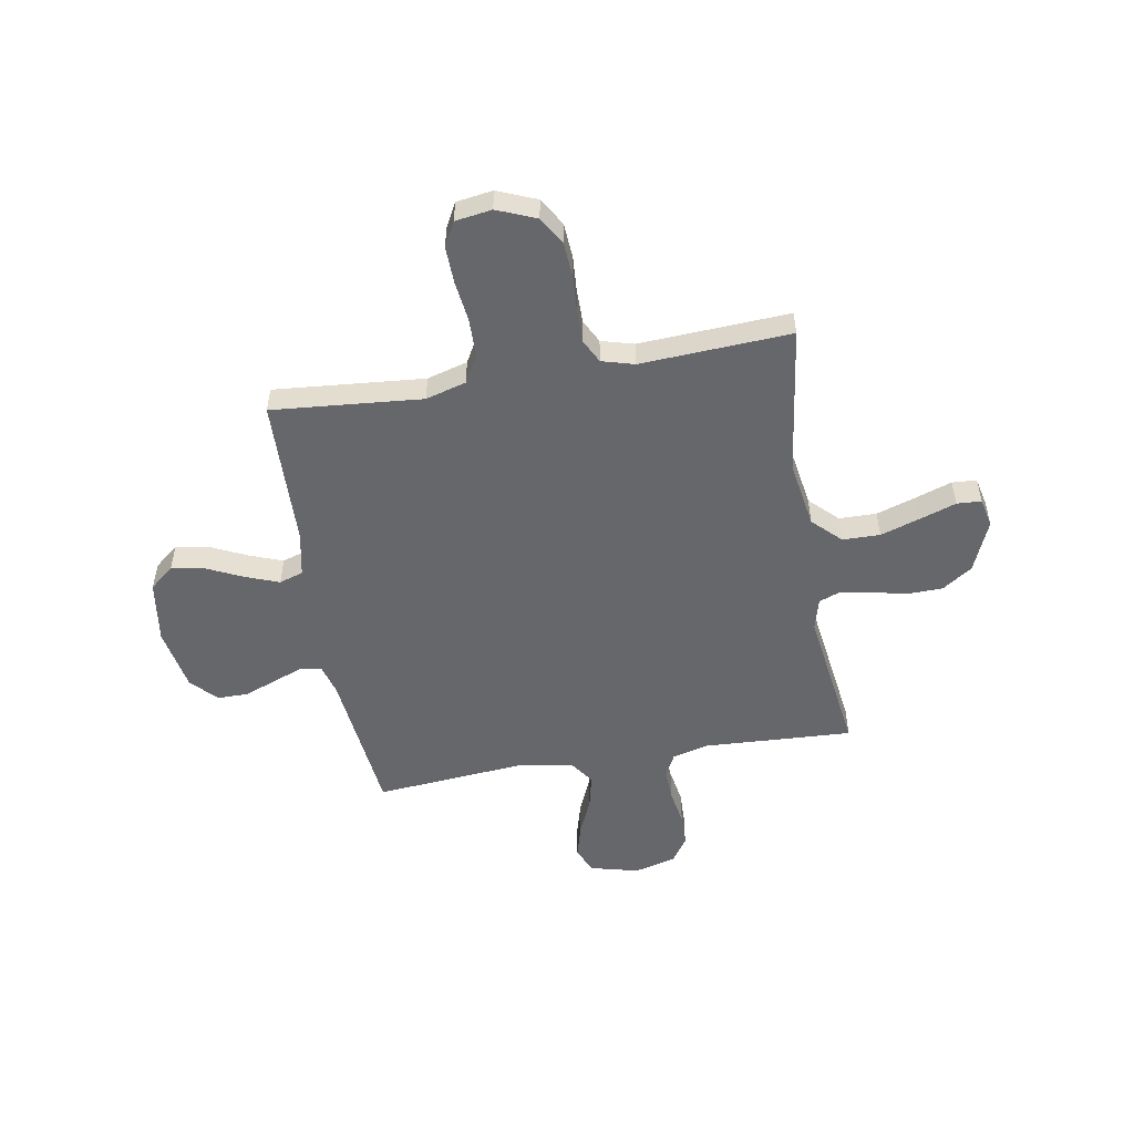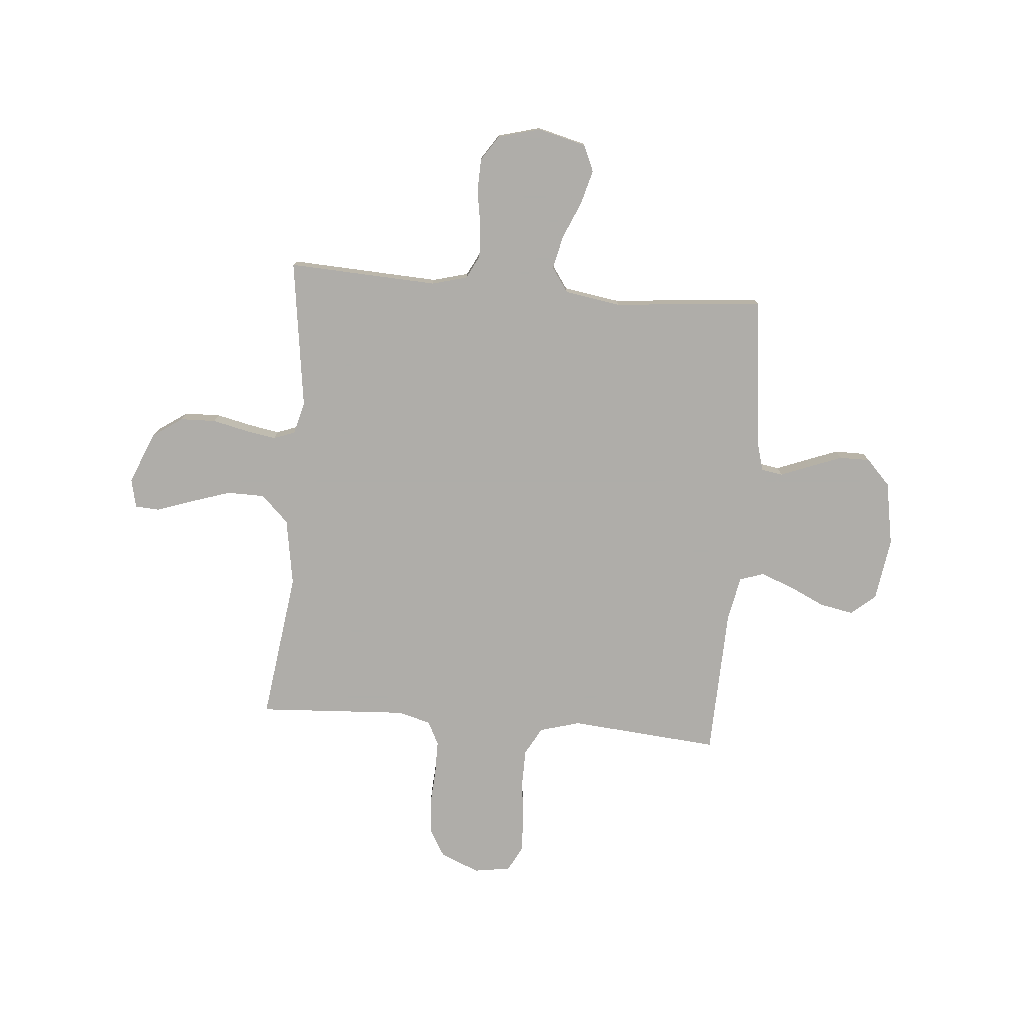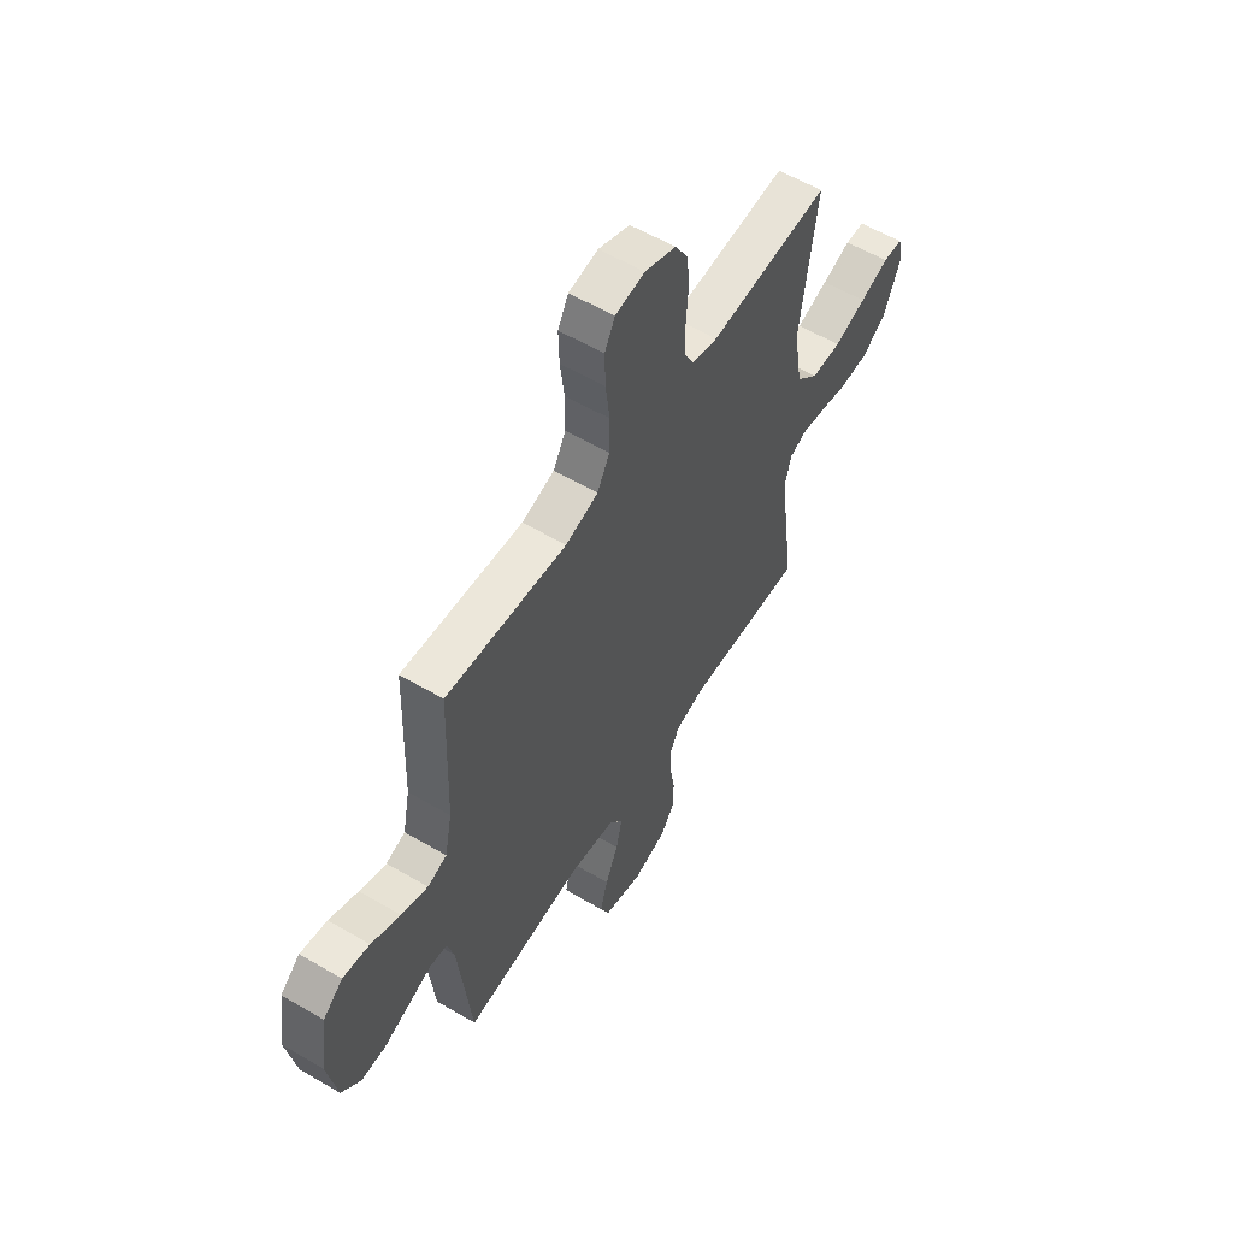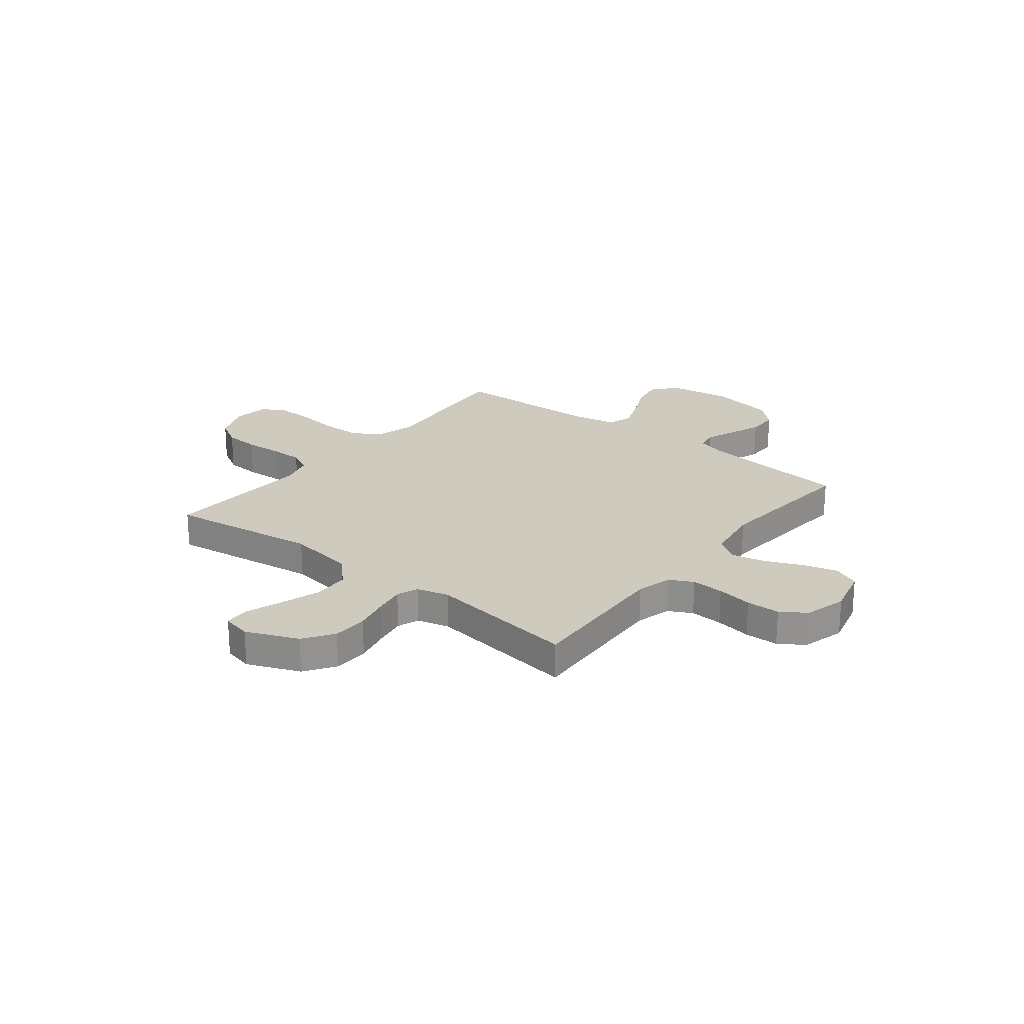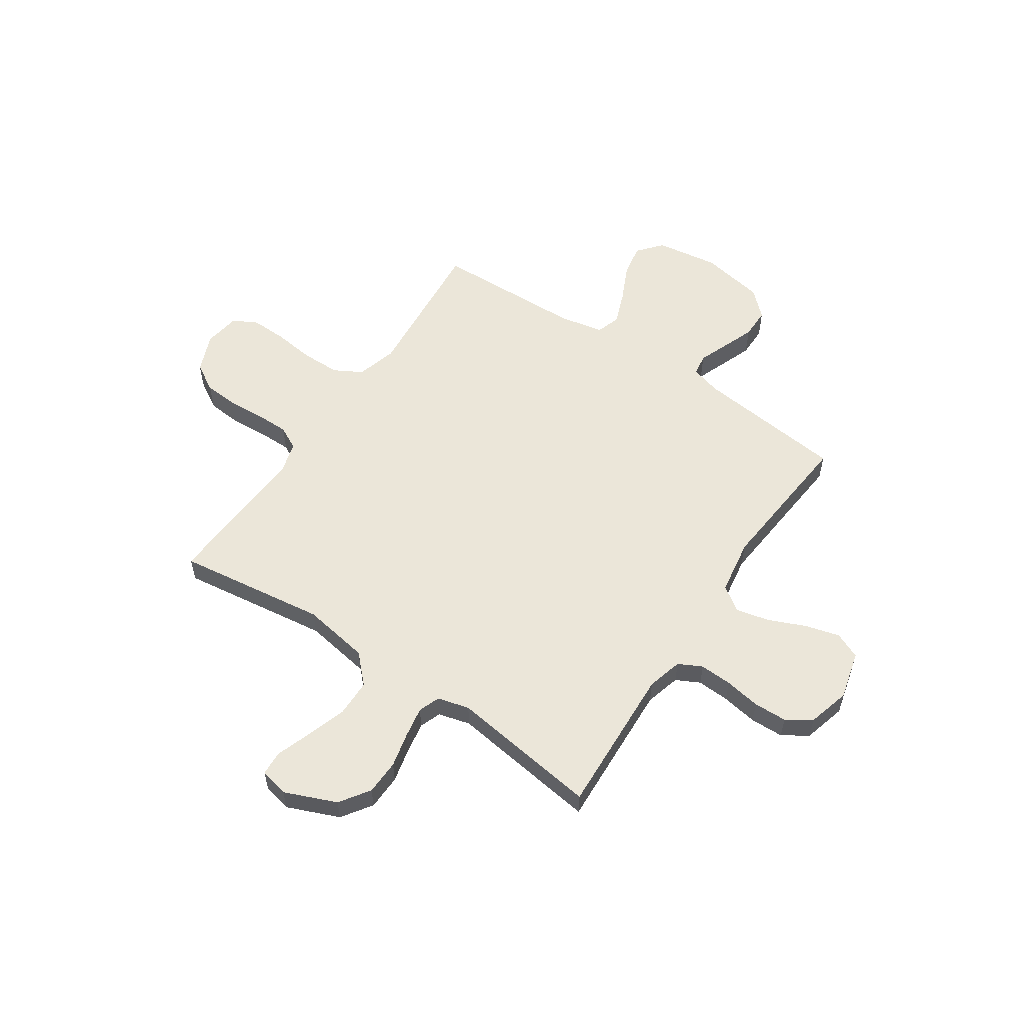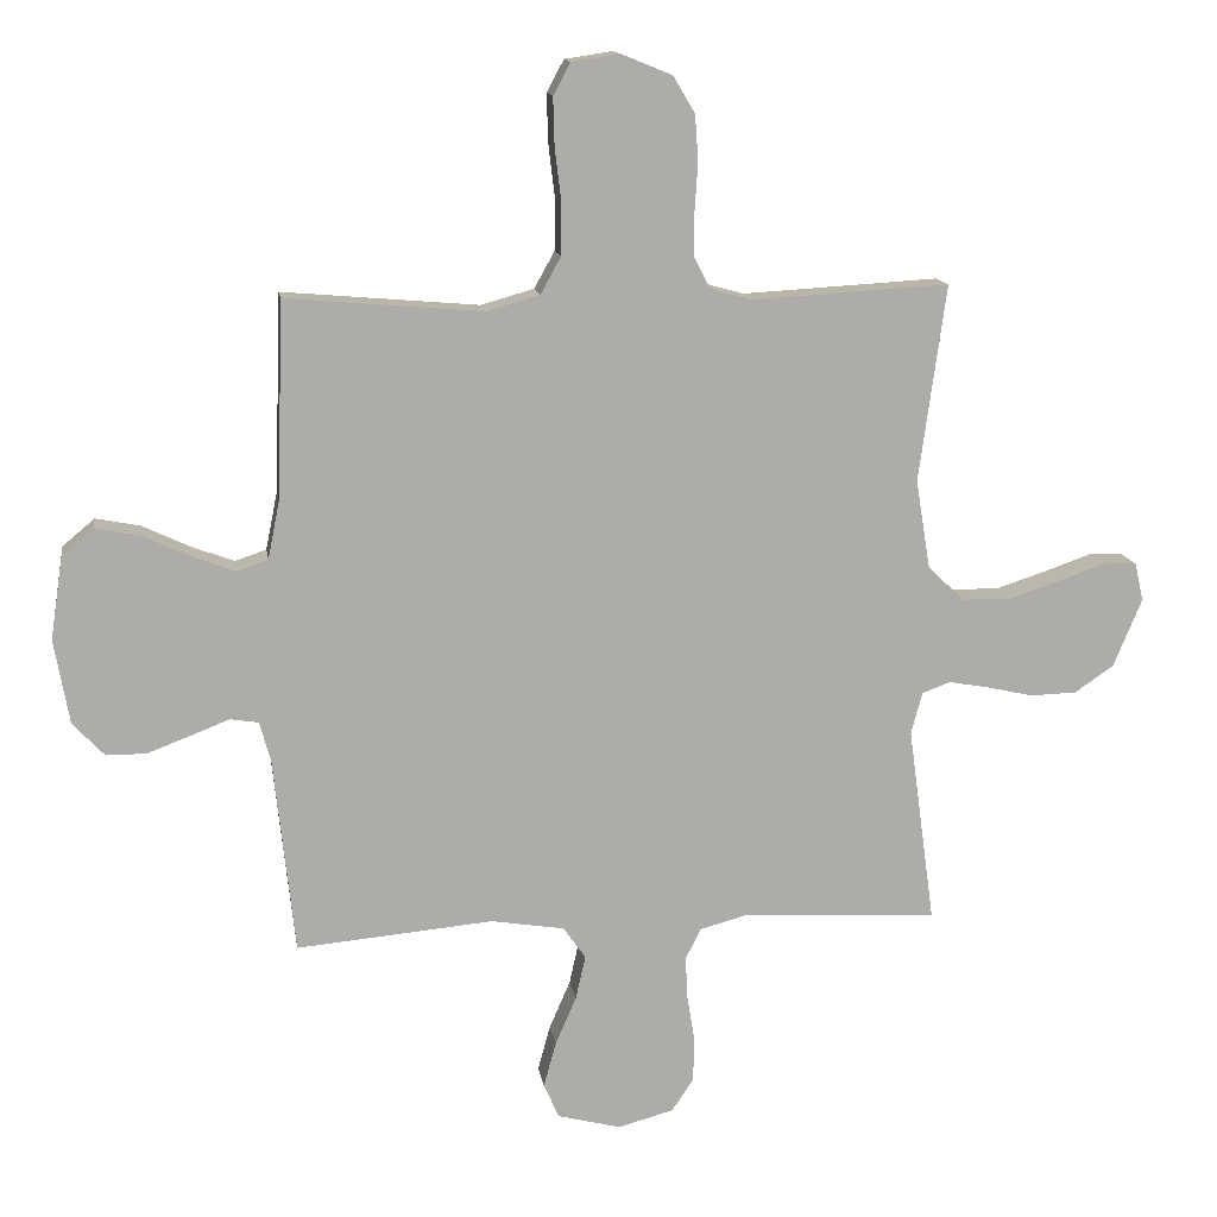
<metadata>
{"format":"obj","ext":"obj","renderer":"f3d","projection":"perspective","resolution":1024,"background":"white","views":[{"elev":-52.1,"azim":9.8,"up":"+Y"},{"elev":-77.2,"azim":175.2,"up":"+Y"},{"elev":57.8,"azim":-58.7,"up":"+Z"},{"elev":23.2,"azim":128.3,"up":"+Y"},{"elev":56.6,"azim":124.0,"up":"+Y"},{"elev":13.6,"azim":-8.8,"up":"+Z"}]}
</metadata>
<code>
v -0.5 0.07 0.5
v -0.2 0.07 0.474
v -0.119 0.07 0.497
v -0.088 0.07 0.553
v -0.087 0.07 0.631
v -0.097 0.07 0.713
v -0.099 0.07 0.786
v -0.073 0.07 0.835
v 0 0.07 0.846
v 0.078 0.07 0.814
v 0.111 0.07 0.758
v 0.116 0.07 0.688
v 0.111 0.07 0.614
v 0.111 0.07 0.548
v 0.135 0.07 0.501
v 0.2 0.07 0.483
v 0.5 0.07 0.5
v 0.459 0.07 0.2
v 0.481 0.07 0.065
v 0.536 0.07 0.011
v 0.611 0.07 0.01
v 0.691 0.07 0.036
v 0.763 0.07 0.061
v 0.812 0.07 0.058
v 0.825 0.07 0
v 0.782 0.07 -0.104
v 0.722 0.07 -0.145
v 0.651 0.07 -0.147
v 0.581 0.07 -0.131
v 0.519 0.07 -0.12
v 0.476 0.07 -0.136
v 0.459 0.07 -0.2
v 0.5 0.07 -0.5
v 0.2 0.07 -0.485
v 0.129 0.07 -0.504
v 0.105 0.07 -0.551
v 0.108 0.07 -0.616
v 0.12 0.07 -0.688
v 0.118 0.07 -0.755
v 0.085 0.07 -0.805
v 0 0.07 -0.828
v -0.097 0.07 -0.803
v -0.12 0.07 -0.75
v -0.101 0.07 -0.681
v -0.069 0.07 -0.607
v -0.054 0.07 -0.54
v -0.088 0.07 -0.491
v -0.2 0.07 -0.473
v -0.5 0.07 -0.5
v -0.532 0.07 -0.2
v -0.549 0.07 -0.139
v -0.592 0.07 -0.132
v -0.651 0.07 -0.155
v -0.717 0.07 -0.18
v -0.778 0.07 -0.18
v -0.826 0.07 -0.129
v -0.849 0.07 0
v -0.83 0.07 0.126
v -0.781 0.07 0.167
v -0.714 0.07 0.154
v -0.642 0.07 0.12
v -0.576 0.07 0.095
v -0.528 0.07 0.111
v -0.51 0.07 0.2
v -0.5 0 0.5
v -0.2 0 0.474
v -0.119 0 0.497
v -0.088 0 0.553
v -0.087 0 0.631
v -0.097 0 0.713
v -0.099 0 0.786
v -0.073 0 0.835
v 0 0 0.846
v 0.078 0 0.814
v 0.111 0 0.758
v 0.116 0 0.688
v 0.111 0 0.614
v 0.111 0 0.548
v 0.135 0 0.501
v 0.2 0 0.483
v 0.5 0 0.5
v 0.459 0 0.2
v 0.481 0 0.065
v 0.536 0 0.011
v 0.611 0 0.01
v 0.691 0 0.036
v 0.763 0 0.061
v 0.812 0 0.058
v 0.825 0 0
v 0.782 0 -0.104
v 0.722 0 -0.145
v 0.651 0 -0.147
v 0.581 0 -0.131
v 0.519 0 -0.12
v 0.476 0 -0.136
v 0.459 0 -0.2
v 0.5 0 -0.5
v 0.2 0 -0.485
v 0.129 0 -0.504
v 0.105 0 -0.551
v 0.108 0 -0.616
v 0.12 0 -0.688
v 0.118 0 -0.755
v 0.085 0 -0.805
v 0 0 -0.828
v -0.097 0 -0.803
v -0.12 0 -0.75
v -0.101 0 -0.681
v -0.069 0 -0.607
v -0.054 0 -0.54
v -0.088 0 -0.491
v -0.2 0 -0.473
v -0.5 0 -0.5
v -0.532 0 -0.2
v -0.549 0 -0.139
v -0.592 0 -0.132
v -0.651 0 -0.155
v -0.717 0 -0.18
v -0.778 0 -0.18
v -0.826 0 -0.129
v -0.849 0 0
v -0.83 0 0.126
v -0.781 0 0.167
v -0.714 0 0.154
v -0.642 0 0.12
v -0.576 0 0.095
v -0.528 0 0.111
v -0.51 0 0.2
f 58 59 60 61
f 58 61 62
f 57 58 62
f 56 57 62 63
f 52 53 54 55
f 52 55 56 63
f 48 49 50
f 47 48 50 51
f 42 43 44 45
f 42 45 46
f 41 42 46
f 40 41 46
f 37 38 39 40
f 36 37 40 46
f 35 36 46 47
f 32 33 34
f 31 32 34 35
f 26 27 28 29
f 26 29 30
f 25 26 30
f 22 23 24 25
f 21 22 25 30
f 20 21 30 31
f 16 17 18
f 15 16 18 19
f 10 11 12 13
f 10 13 14
f 9 10 14
f 8 9 14
f 5 6 7 8
f 4 5 8 14
f 3 4 14 15
f 64 1 2
f 63 64 2 3
f 51 52 63 3
f 19 20 31 35
f 19 35 47 51
f 3 15 19 51
f 125 124 123 122
f 126 125 122
f 126 122 121
f 127 126 121 120
f 119 118 117 116
f 127 120 119 116
f 114 113 112
f 115 114 112 111
f 109 108 107 106
f 110 109 106
f 110 106 105
f 110 105 104
f 104 103 102 101
f 110 104 101 100
f 111 110 100 99
f 98 97 96
f 99 98 96 95
f 93 92 91 90
f 94 93 90
f 94 90 89
f 89 88 87 86
f 94 89 86 85
f 95 94 85 84
f 82 81 80
f 83 82 80 79
f 77 76 75 74
f 78 77 74
f 78 74 73
f 78 73 72
f 72 71 70 69
f 78 72 69 68
f 79 78 68 67
f 66 65 128
f 67 66 128 127
f 67 127 116 115
f 99 95 84 83
f 115 111 99 83
f 115 83 79 67
f 1 65 66 2
f 2 66 67 3
f 3 67 68 4
f 4 68 69 5
f 5 69 70 6
f 6 70 71 7
f 7 71 72 8
f 8 72 73 9
f 9 73 74 10
f 10 74 75 11
f 11 75 76 12
f 12 76 77 13
f 13 77 78 14
f 14 78 79 15
f 15 79 80 16
f 16 80 81 17
f 17 81 82 18
f 18 82 83 19
f 19 83 84 20
f 20 84 85 21
f 21 85 86 22
f 22 86 87 23
f 23 87 88 24
f 24 88 89 25
f 25 89 90 26
f 26 90 91 27
f 27 91 92 28
f 28 92 93 29
f 29 93 94 30
f 30 94 95 31
f 31 95 96 32
f 32 96 97 33
f 33 97 98 34
f 34 98 99 35
f 35 99 100 36
f 36 100 101 37
f 37 101 102 38
f 38 102 103 39
f 39 103 104 40
f 40 104 105 41
f 41 105 106 42
f 42 106 107 43
f 43 107 108 44
f 44 108 109 45
f 45 109 110 46
f 46 110 111 47
f 47 111 112 48
f 48 112 113 49
f 49 113 114 50
f 50 114 115 51
f 51 115 116 52
f 52 116 117 53
f 53 117 118 54
f 54 118 119 55
f 55 119 120 56
f 56 120 121 57
f 57 121 122 58
f 58 122 123 59
f 59 123 124 60
f 60 124 125 61
f 61 125 126 62
f 62 126 127 63
f 63 127 128 64
f 64 128 65 1

</code>
